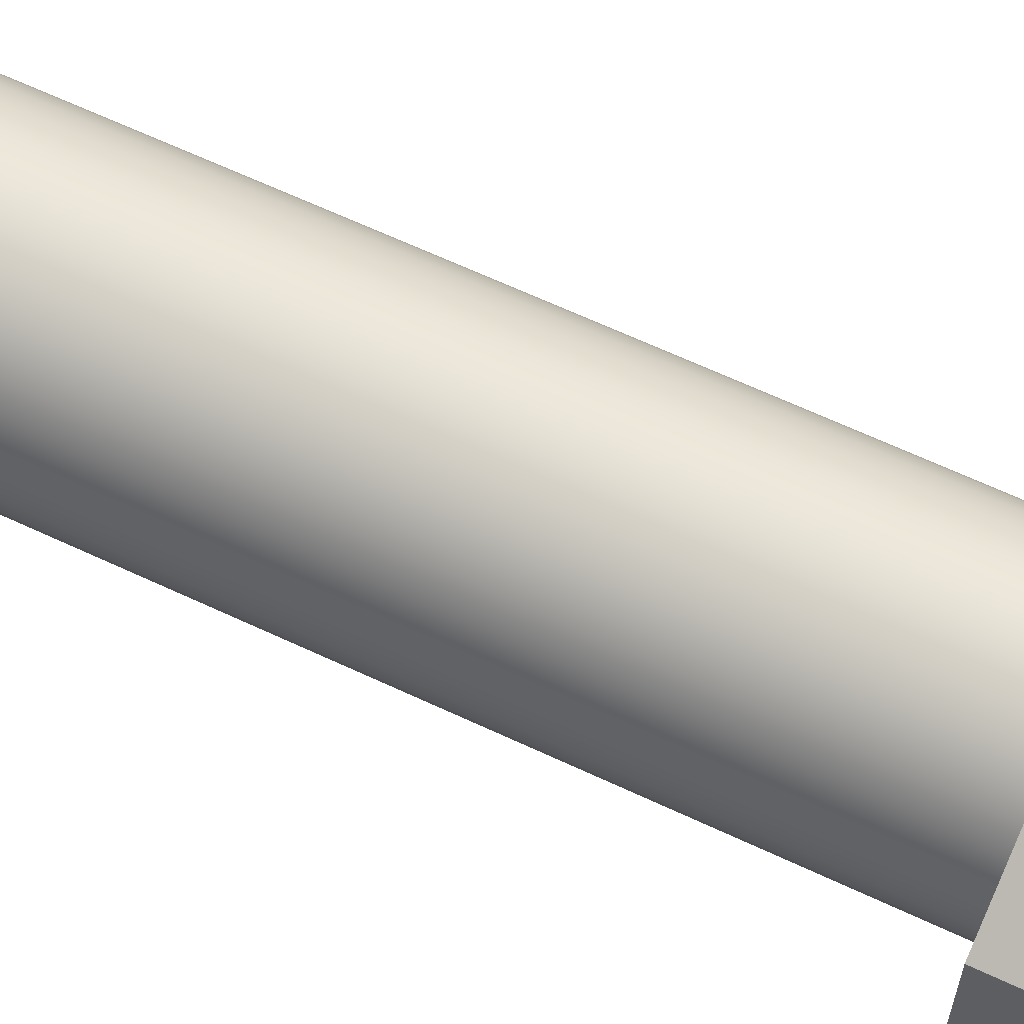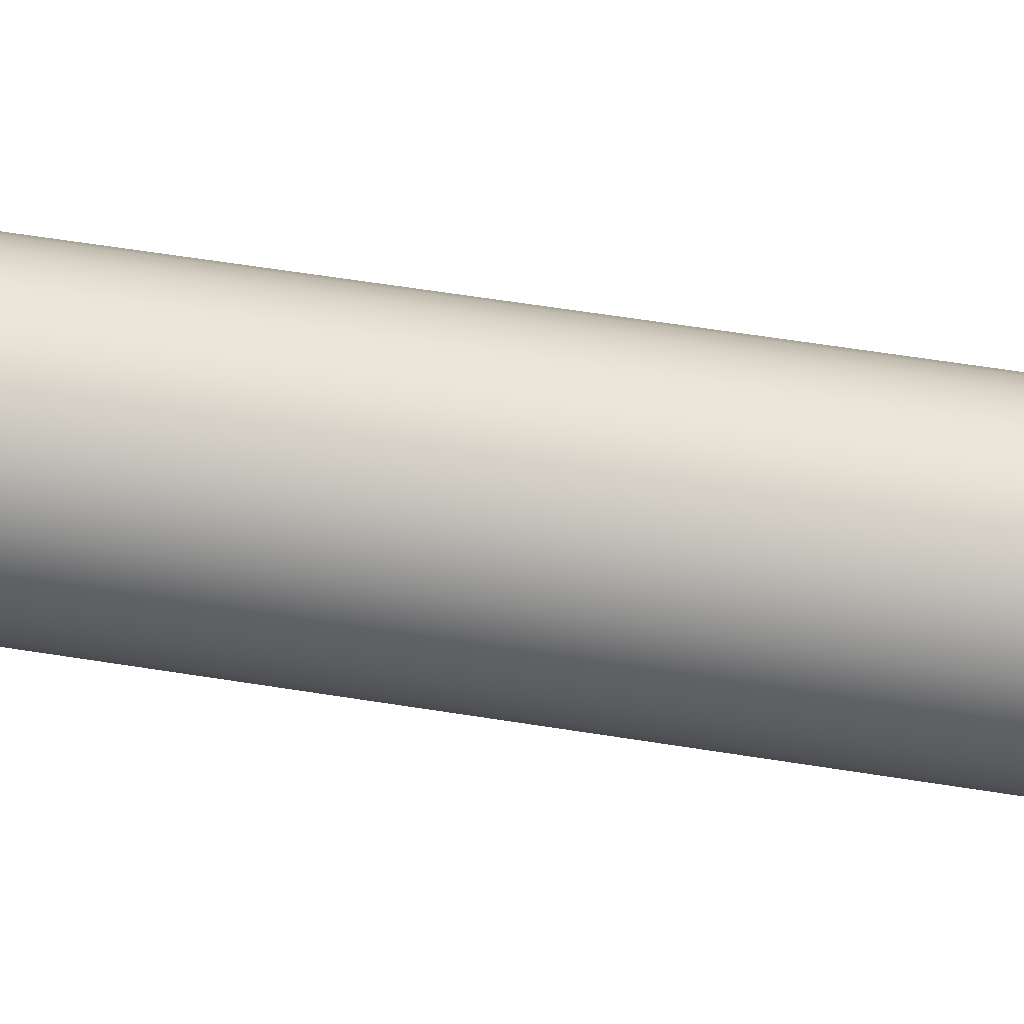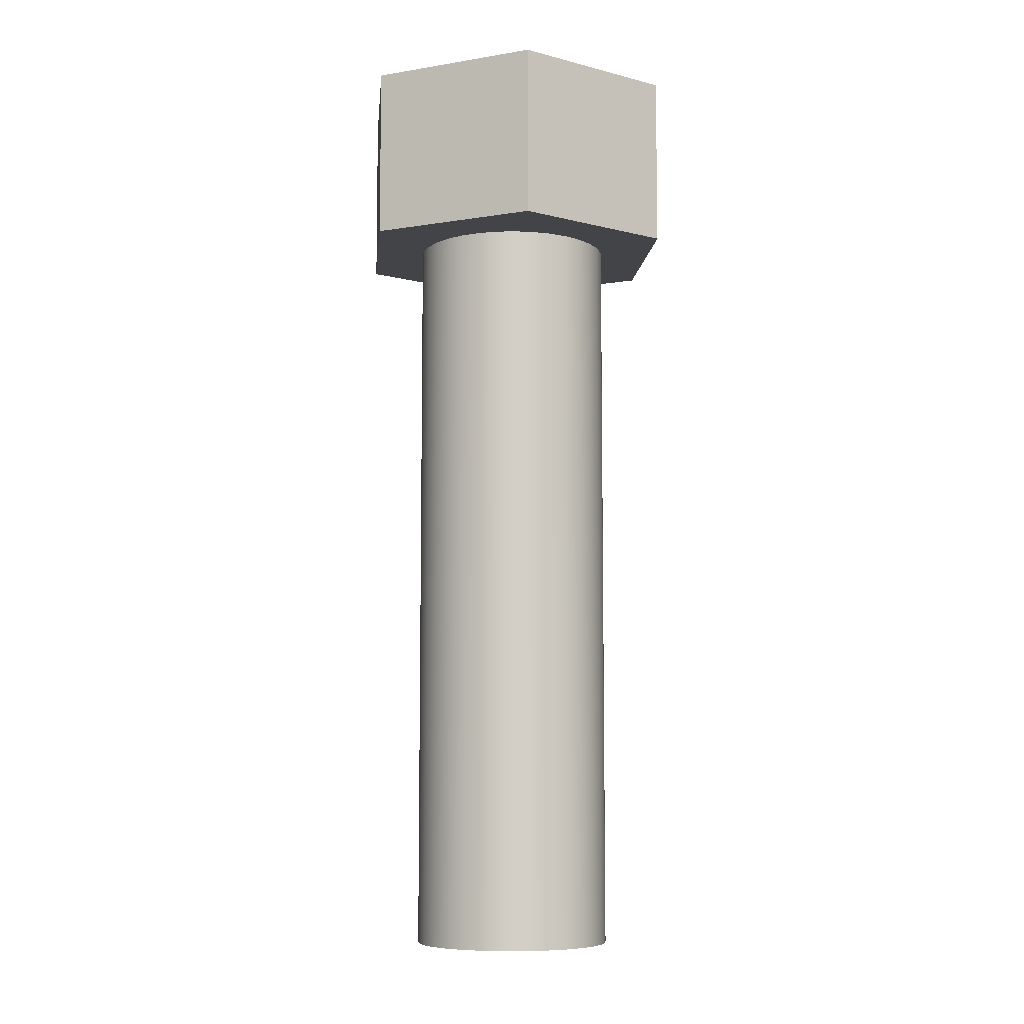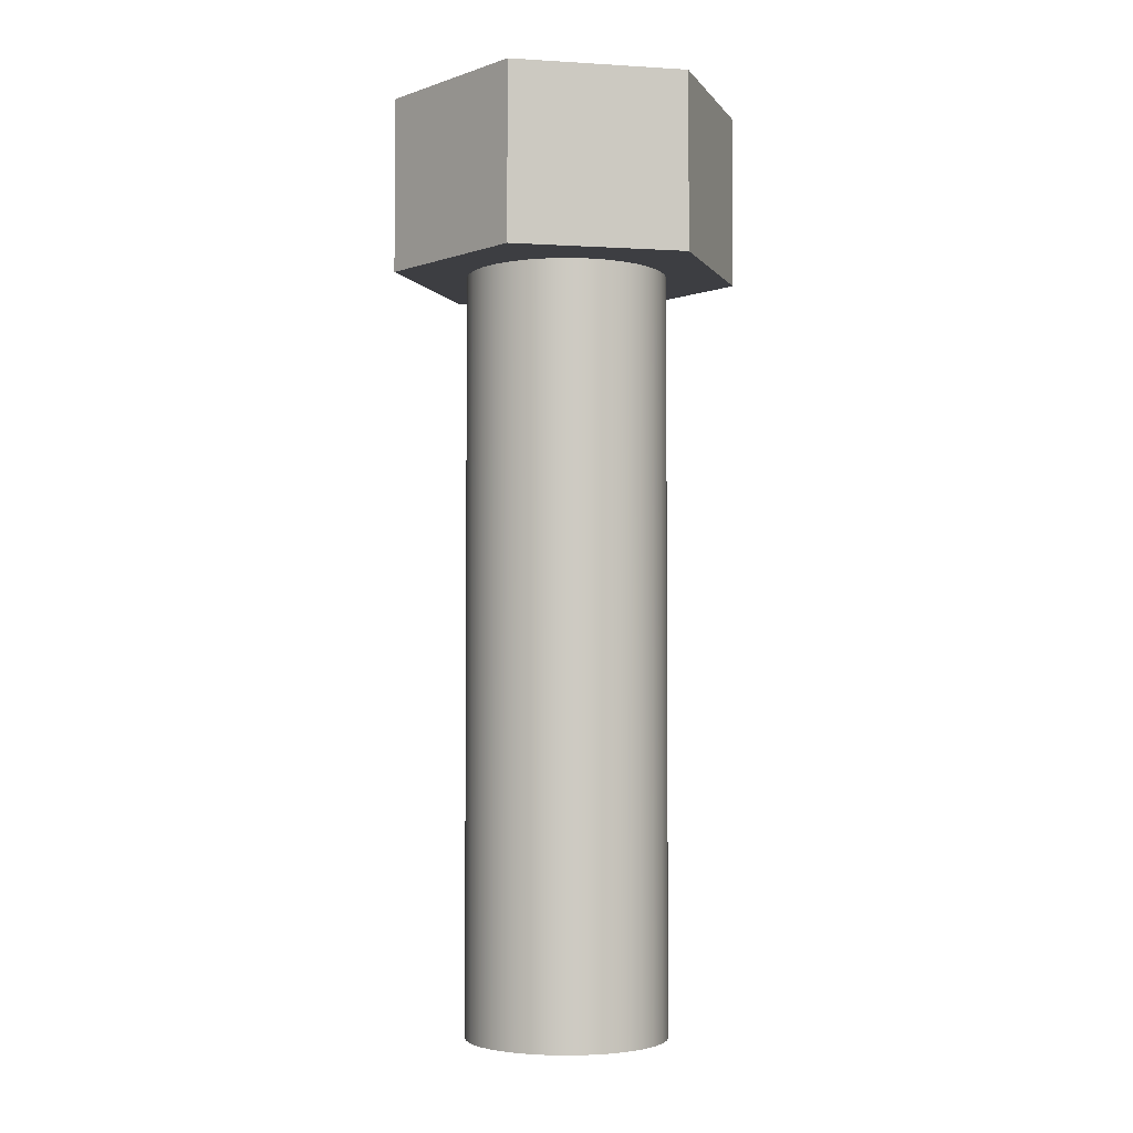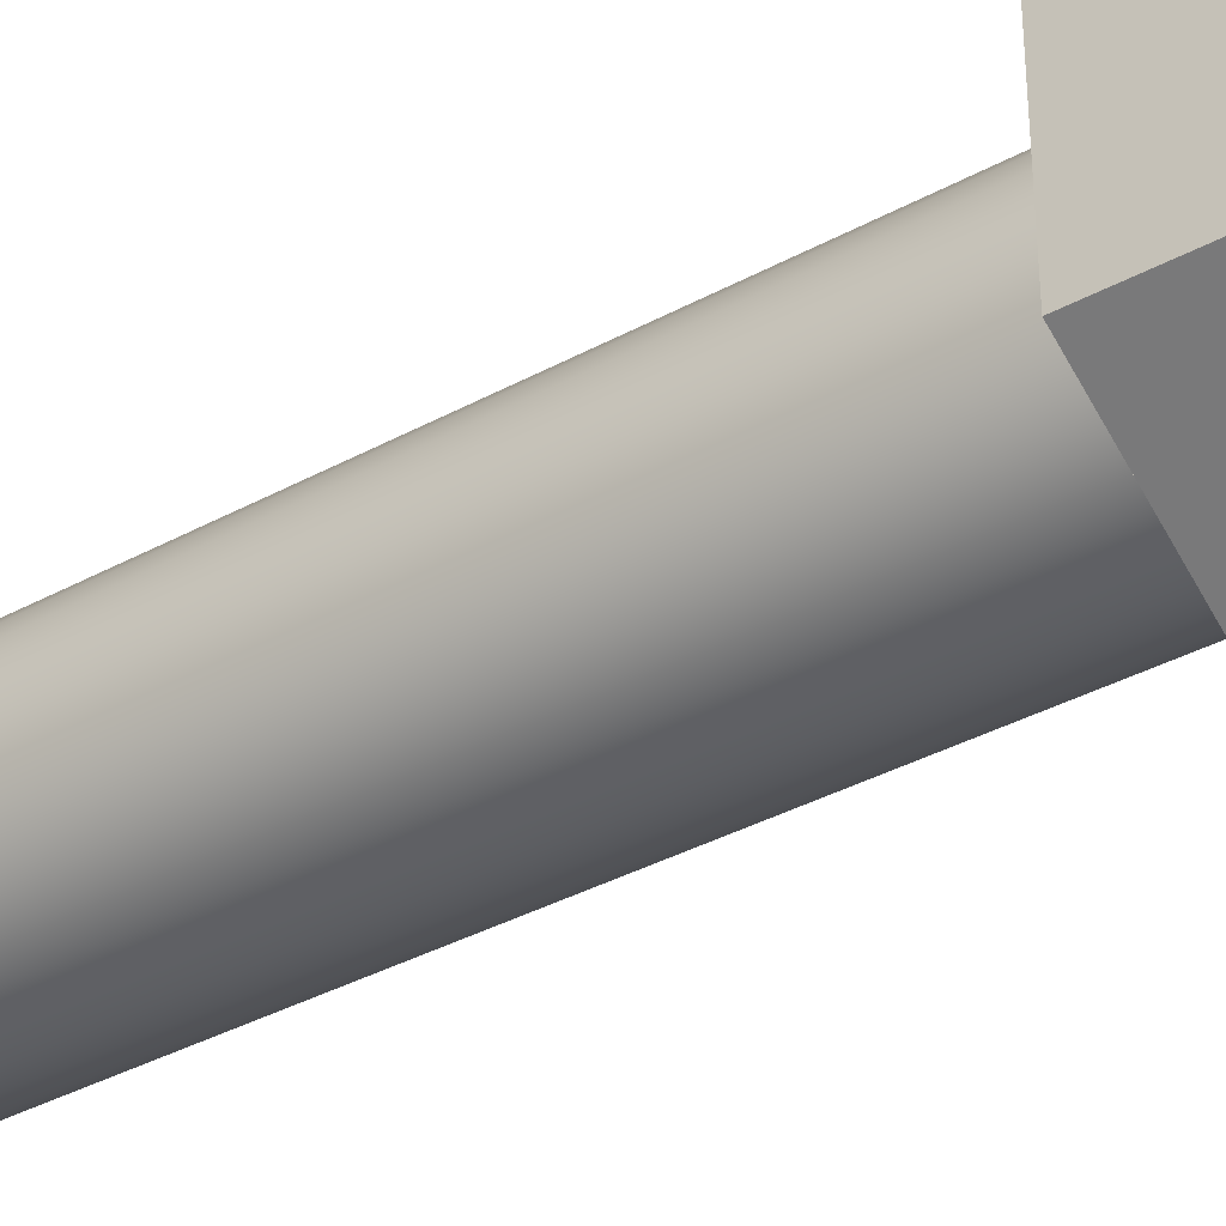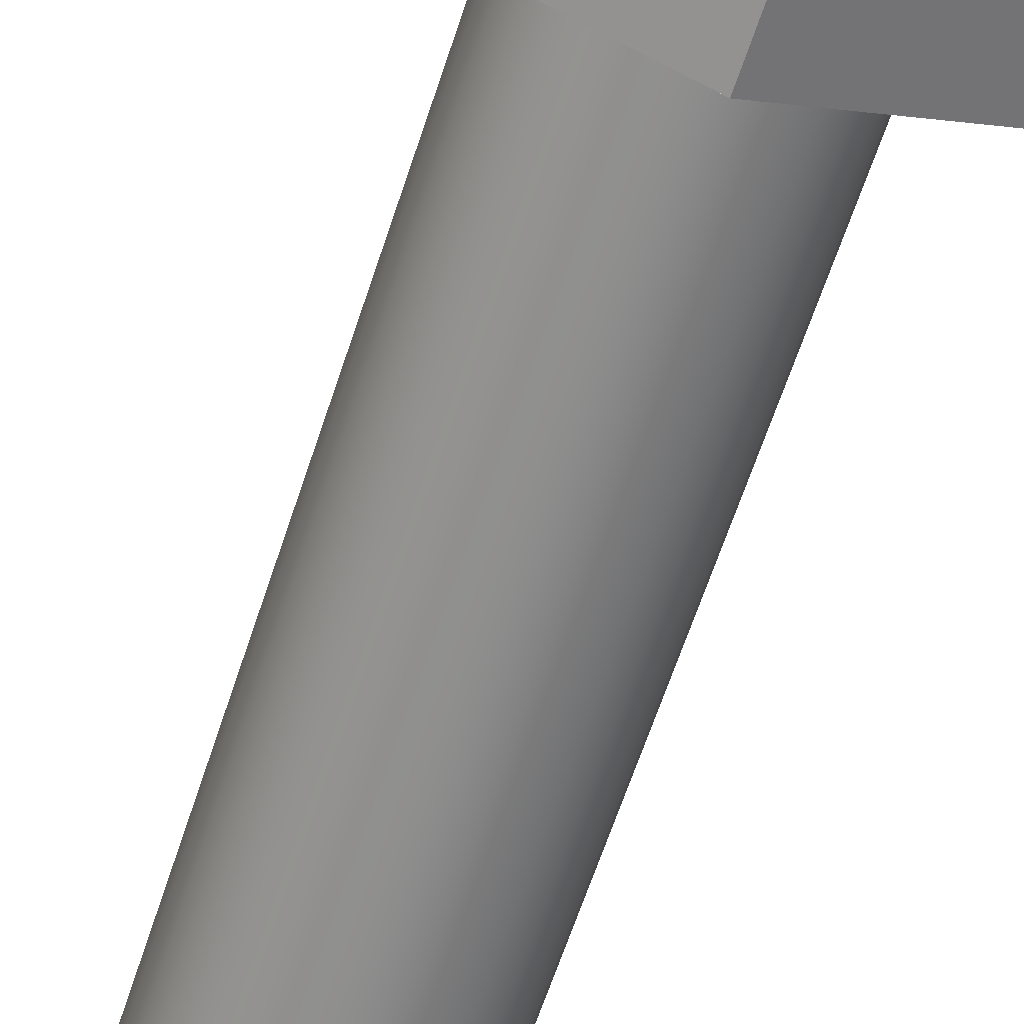
<metadata>
{"format":"obj","ext":"obj","renderer":"f3d","projection":"perspective","resolution":1024,"background":"white","views":[{"elev":64.3,"azim":115.4,"up":"+Z"},{"elev":59.0,"azim":99.4,"up":"+Z"},{"elev":-7.8,"azim":54.6,"up":"+Y"},{"elev":-3.5,"azim":-101.6,"up":"+Y"},{"elev":-36.3,"azim":125.6,"up":"+Z"},{"elev":-64.1,"azim":161.8,"up":"+Z"}]}
</metadata>
<code>
v -0.1729 -1.3 -2.118e-17
v -0.1696 -1.3 0.03374
v -0.1598 -1.3 0.06619
v -0.1438 -1.3 0.09609
v -0.1223 -1.3 0.1223
v -0.09609 -1.3 0.1438
v -0.06619 -1.3 0.1598
v -0.03374 -1.3 0.1696
v 1.059e-17 -1.3 0.1729
v 0.03374 -1.3 0.1696
v 0.06619 -1.3 0.1598
v 0.09609 -1.3 0.1438
v 0.1223 -1.3 0.1223
v 0.1438 -1.3 0.09609
v 0.1598 -1.3 0.06619
v 0.1696 -1.3 0.03374
v 0.1729 -1.3 0
v 0.1696 -1.3 -0.03374
v 0.1598 -1.3 -0.06619
v 0.1438 -1.3 -0.09609
v 0.1223 -1.3 -0.1223
v 0.09609 -1.3 -0.1438
v 0.06619 -1.3 -0.1598
v 0.03374 -1.3 -0.1696
v 1.059e-17 -1.3 -0.1729
v -0.03374 -1.3 -0.1696
v -0.06619 -1.3 -0.1598
v -0.09609 -1.3 -0.1438
v -0.1223 -1.3 -0.1223
v -0.1438 -1.3 -0.09609
v -0.1598 -1.3 -0.06619
v -0.1696 -1.3 -0.03374
v -0.1729 0 -2.118e-17
v -0.1696 0 -0.03374
v -0.1598 0 -0.06619
v -0.1438 0 -0.09609
v -0.1223 0 -0.1223
v -0.09609 0 -0.1438
v -0.06619 0 -0.1598
v -0.03374 0 -0.1696
v 1.059e-17 0 -0.1729
v 0.03374 0 -0.1696
v 0.06619 0 -0.1598
v 0.09609 0 -0.1438
v 0.1223 0 -0.1223
v 0.1438 0 -0.09609
v 0.1598 0 -0.06619
v 0.1696 0 -0.03374
v 0.1729 0 0
v 0.1696 0 0.03374
v 0.1598 0 0.06619
v 0.1438 0 0.09609
v 0.1223 0 0.1223
v 0.09609 0 0.1438
v 0.06619 0 0.1598
v 0.03374 0 0.1696
v 1.059e-17 0 0.1729
v -0.03374 0 0.1696
v -0.06619 0 0.1598
v -0.09609 0 0.1438
v -0.1223 0 0.1223
v -0.1438 0 0.09609
v -0.1598 0 0.06619
v -0.1696 0 0.03374
v -0.1729 0 -2.118e-17
v -0.1729 -1.3 -2.118e-17
v -0.1729 -1.3 -2.118e-17
v -0.1696 -1.3 -0.03374
v -0.1598 -1.3 -0.06619
v -0.1438 -1.3 -0.09609
v -0.1223 -1.3 -0.1223
v -0.09609 -1.3 -0.1438
v -0.06619 -1.3 -0.1598
v -0.03374 -1.3 -0.1696
v 1.059e-17 -1.3 -0.1729
v 0.03374 -1.3 -0.1696
v 0.06619 -1.3 -0.1598
v 0.09609 -1.3 -0.1438
v 0.1223 -1.3 -0.1223
v 0.1438 -1.3 -0.09609
v 0.1598 -1.3 -0.06619
v 0.1696 -1.3 -0.03374
v 0.1729 -1.3 0
v 0.1696 -1.3 0.03374
v 0.1598 -1.3 0.06619
v 0.1438 -1.3 0.09609
v 0.1223 -1.3 0.1223
v 0.09609 -1.3 0.1438
v 0.06619 -1.3 0.1598
v 0.03374 -1.3 0.1696
v 1.059e-17 -1.3 0.1729
v -0.03374 -1.3 0.1696
v -0.06619 -1.3 0.1598
v -0.09609 -1.3 0.1438
v -0.1223 -1.3 0.1223
v -0.1438 -1.3 0.09609
v -0.1598 -1.3 0.06619
v -0.1696 -1.3 0.03374
v -0.2598 0 -0.15
v -0.2598 0 0.15
v -0.2598 0.3 0.15
v -0.2598 0.3 -0.15
v 1.11e-16 0 -0.3
v -0.2598 0 -0.15
v -0.2598 0.3 -0.15
v 1.11e-16 0.3 -0.3
v 0.2598 0 -0.15
v 1.11e-16 0 -0.3
v 1.11e-16 0.3 -0.3
v 0.2598 0.3 -0.15
v 0.2598 0 0.15
v 0.2598 0 -0.15
v 0.2598 0.3 -0.15
v 0.2598 0.3 0.15
v 0 0 0.3
v 0.2598 0 0.15
v 0.2598 0.3 0.15
v 0 0.3 0.3
v -0.2598 0 0.15
v 0 0 0.3
v 0 0.3 0.3
v -0.2598 0.3 0.15
v -0.2598 0.3 0.15
v 0 0.3 0.3
v 0.2598 0.3 0.15
v 0.2598 0.3 -0.15
v 1.11e-16 0.3 -0.3
v -0.2598 0.3 -0.15
v -0.1729 0 -2.118e-17
v -0.1696 0 0.03374
v -0.1598 0 0.06619
v -0.1438 0 0.09609
v -0.1223 0 0.1223
v -0.09609 0 0.1438
v -0.06619 0 0.1598
v -0.03374 0 0.1696
v 1.059e-17 0 0.1729
v 0.03374 0 0.1696
v 0.06619 0 0.1598
v 0.09609 0 0.1438
v 0.1223 0 0.1223
v 0.1438 0 0.09609
v 0.1598 0 0.06619
v 0.1696 0 0.03374
v 0.1729 0 0
v 0.1696 0 -0.03374
v 0.1598 0 -0.06619
v 0.1438 0 -0.09609
v 0.1223 0 -0.1223
v 0.09609 0 -0.1438
v 0.06619 0 -0.1598
v 0.03374 0 -0.1696
v 1.059e-17 0 -0.1729
v -0.03374 0 -0.1696
v -0.06619 0 -0.1598
v -0.09609 0 -0.1438
v -0.1223 0 -0.1223
v -0.1438 0 -0.09609
v -0.1598 0 -0.06619
v -0.1696 0 -0.03374
v 0 0 0.3
v -0.2598 0 0.15
v -0.2598 0 -0.15
v 1.11e-16 0 -0.3
v 0.2598 0 -0.15
v 0.2598 0 0.15
g 14d7dc30-e2b9-11ea-987a-54bf646e7e1f
f 2 64 1
f 1 64 65
f 66 33 32
f 32 33 34
f 32 34 31
f 31 34 35
f 31 35 30
f 30 35 36
f 30 36 29
f 29 36 37
f 29 37 28
f 28 37 38
f 28 38 27
f 27 38 39
f 27 39 26
f 26 39 40
f 26 40 25
f 25 40 41
f 25 41 24
f 24 41 42
f 24 42 23
f 23 42 43
f 23 43 22
f 22 43 44
f 22 44 21
f 21 44 45
f 21 45 20
f 20 45 46
f 20 46 19
f 19 46 47
f 19 47 18
f 18 47 48
f 18 48 17
f 17 48 49
f 17 49 16
f 16 49 50
f 16 50 15
f 15 50 51
f 15 51 14
f 14 51 52
f 14 52 13
f 13 52 53
f 13 53 12
f 12 53 54
f 12 54 11
f 11 54 55
f 11 55 10
f 10 55 56
f 10 56 9
f 9 56 57
f 9 57 8
f 8 57 58
f 8 58 7
f 7 58 59
f 7 59 6
f 6 59 60
f 6 60 5
f 5 60 61
f 5 61 4
f 4 61 62
f 4 62 3
f 3 62 63
f 3 63 2
f 2 63 64
g 14d8782c-e2b9-11ea-ba63-54bf646e7e1f
f 68 82 67
f 67 82 83
f 67 83 98
f 98 83 84
f 98 84 97
f 97 84 85
f 97 85 96
f 96 85 86
f 96 86 95
f 95 86 87
f 95 87 94
f 94 87 88
f 94 88 93
f 93 88 89
f 93 89 92
f 92 89 90
f 92 90 91
f 82 68 81
f 81 68 69
f 81 69 80
f 80 69 70
f 80 70 79
f 79 70 71
f 79 71 78
f 78 71 72
f 78 72 77
f 77 72 73
f 77 73 76
f 76 73 74
f 76 74 75
g 14829428-e2b9-11ea-896e-54bf646e7e1f
f 99 100 102
f 102 100 101
g 1482e206-e2b9-11ea-827d-54bf646e7e1f
f 103 104 106
f 106 104 105
g 148356f0-e2b9-11ea-adff-54bf646e7e1f
f 107 108 110
f 110 108 109
g 1483a502-e2b9-11ea-8f72-54bf646e7e1f
f 111 112 114
f 114 112 113
g 1483f2e2-e2b9-11ea-add8-54bf646e7e1f
f 115 116 118
f 118 116 117
g 148467d4-e2b9-11ea-8f5a-54bf646e7e1f
f 119 120 122
f 122 120 121
g 1484b5d0-e2b9-11ea-945d-54bf646e7e1f
f 128 123 127
f 127 123 124
f 127 124 126
f 126 124 125
g 14852ab6-e2b9-11ea-867a-54bf646e7e1f
f 130 162 129
f 129 162 163
f 129 163 160
f 160 163 159
f 159 163 158
f 158 163 157
f 157 163 156
f 156 163 164
f 156 164 155
f 155 164 154
f 154 164 153
f 153 164 152
f 152 164 151
f 151 164 150
f 150 164 165
f 150 165 149
f 149 165 148
f 148 165 147
f 147 165 146
f 146 165 145
f 145 165 166
f 145 166 144
f 144 166 143
f 143 166 142
f 142 166 141
f 141 166 140
f 140 166 161
f 140 161 139
f 139 161 138
f 138 161 137
f 137 161 136
f 136 161 135
f 135 161 134
f 134 161 162
f 134 162 133
f 133 162 132
f 132 162 131
f 131 162 130

</code>
